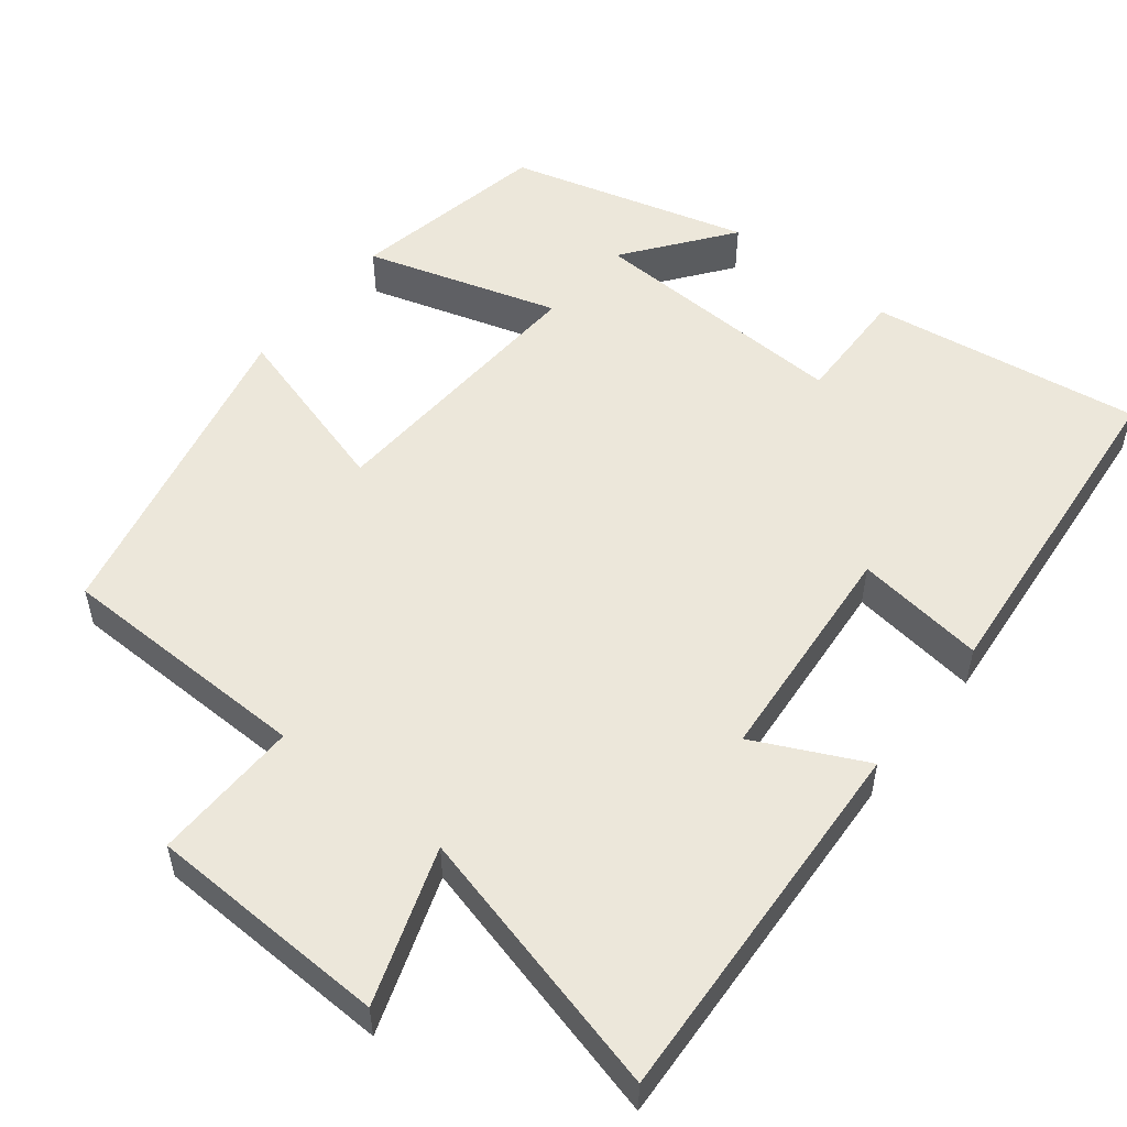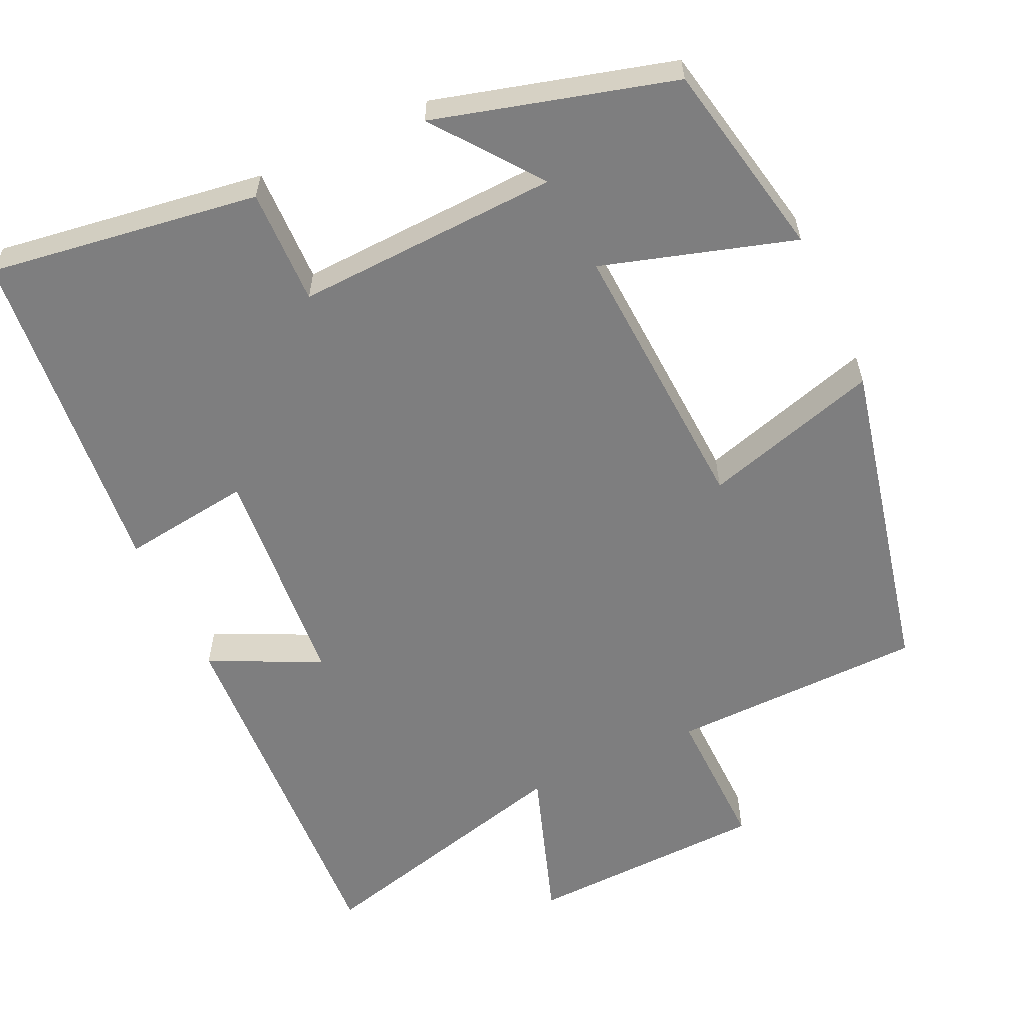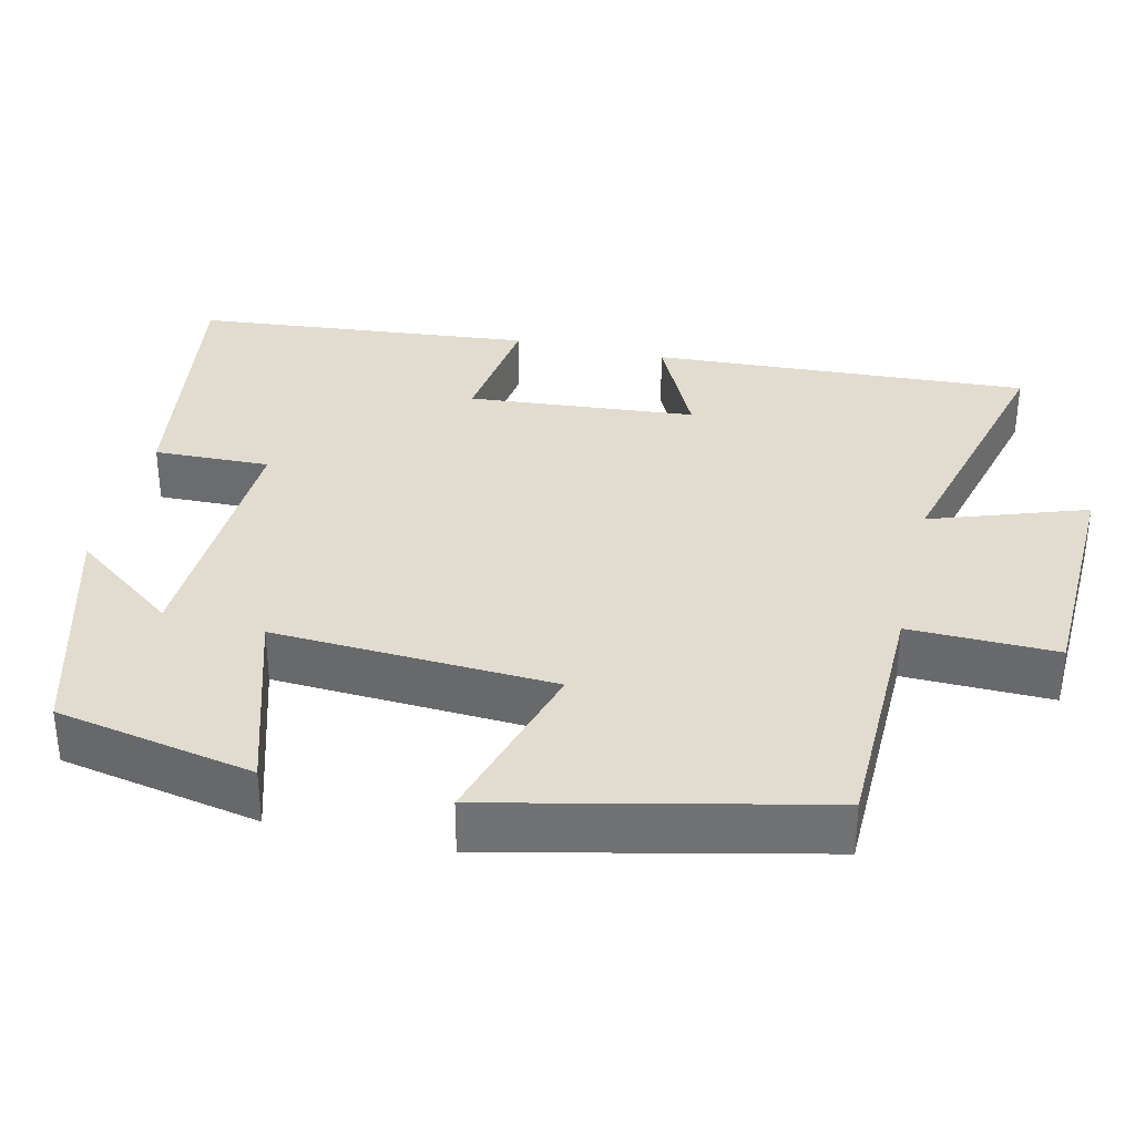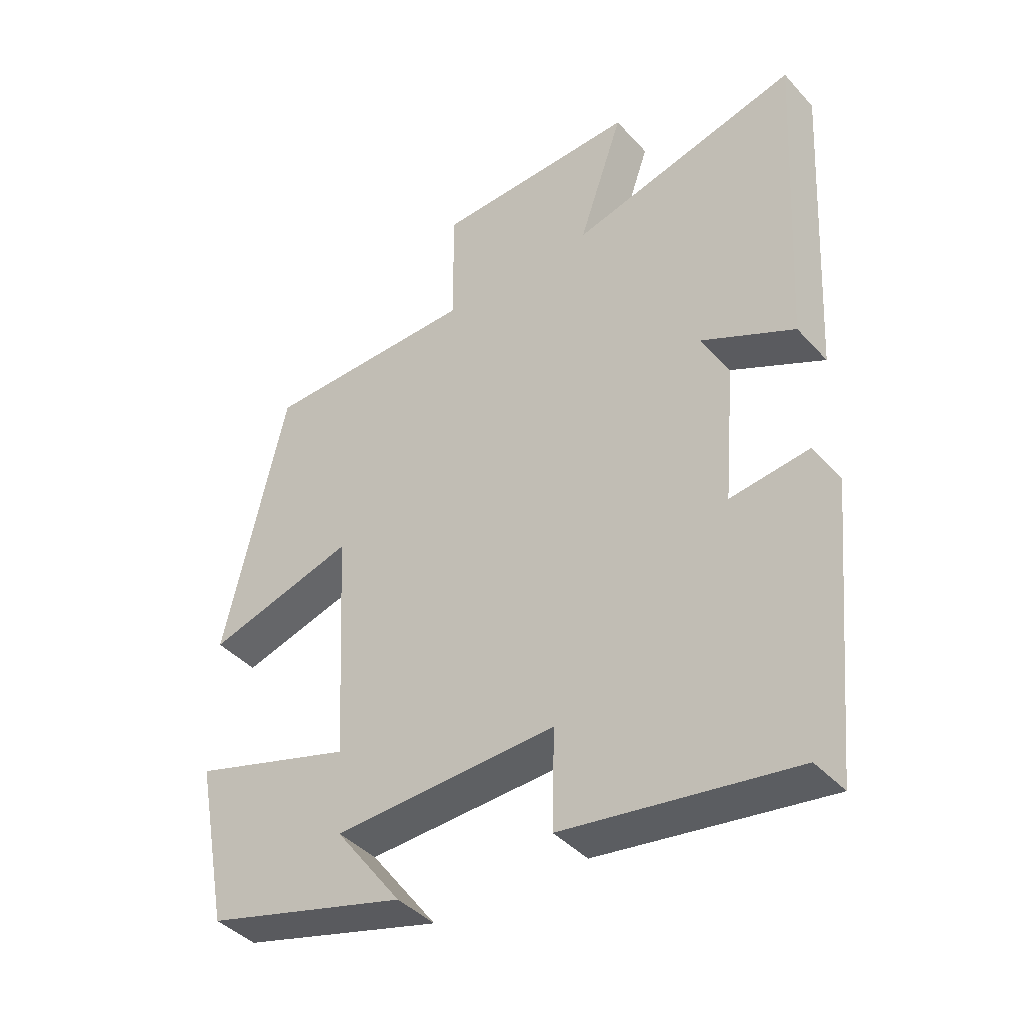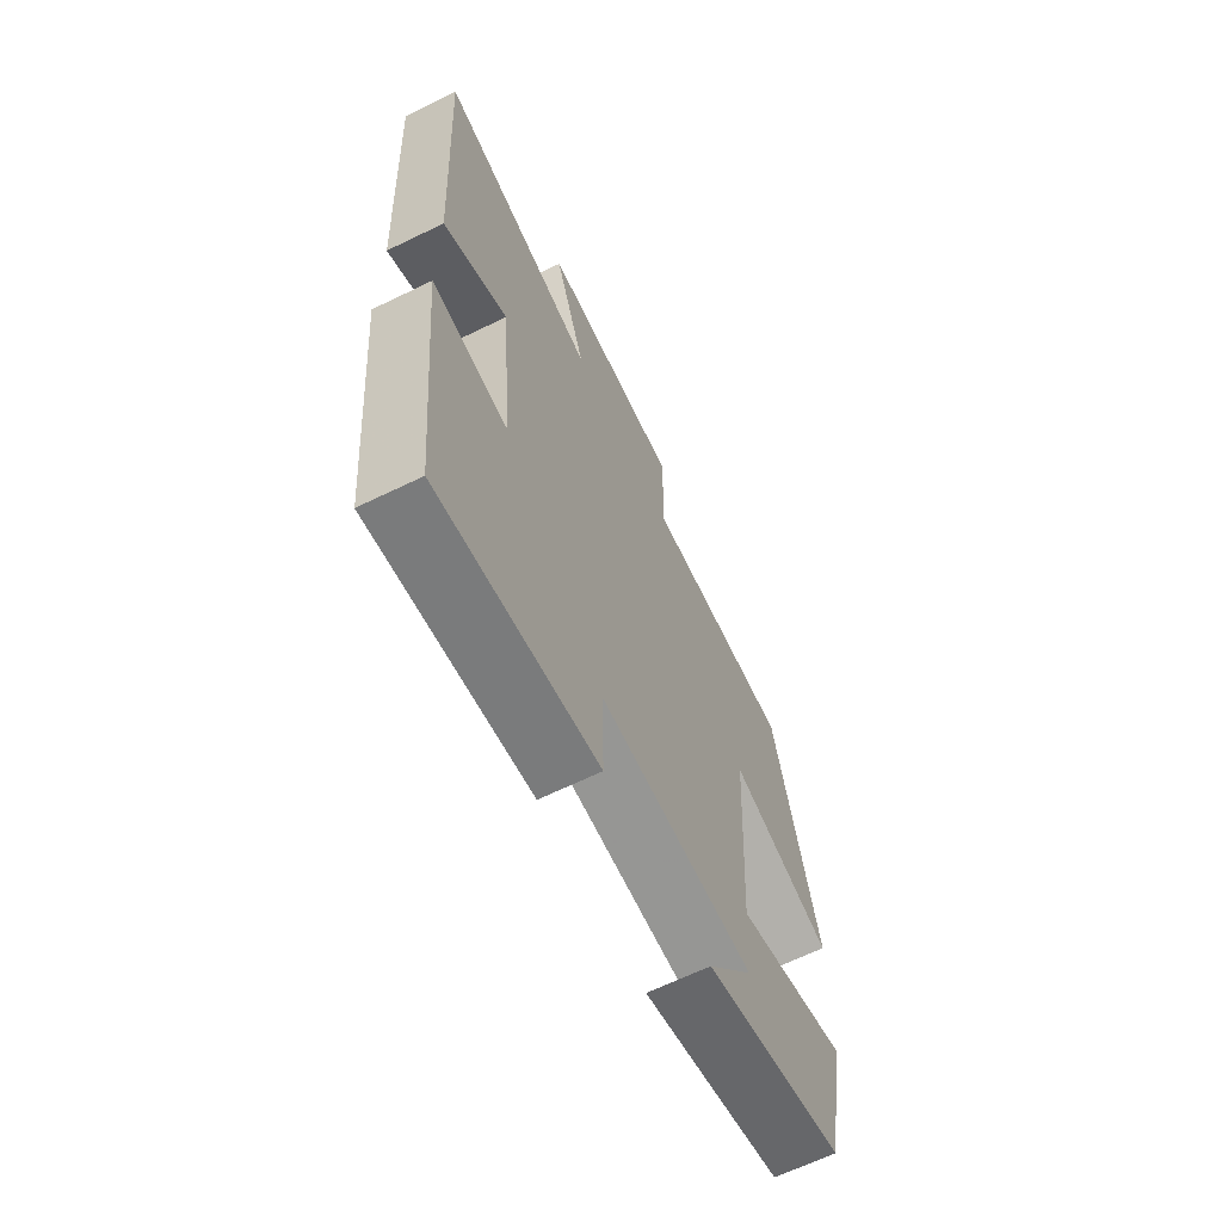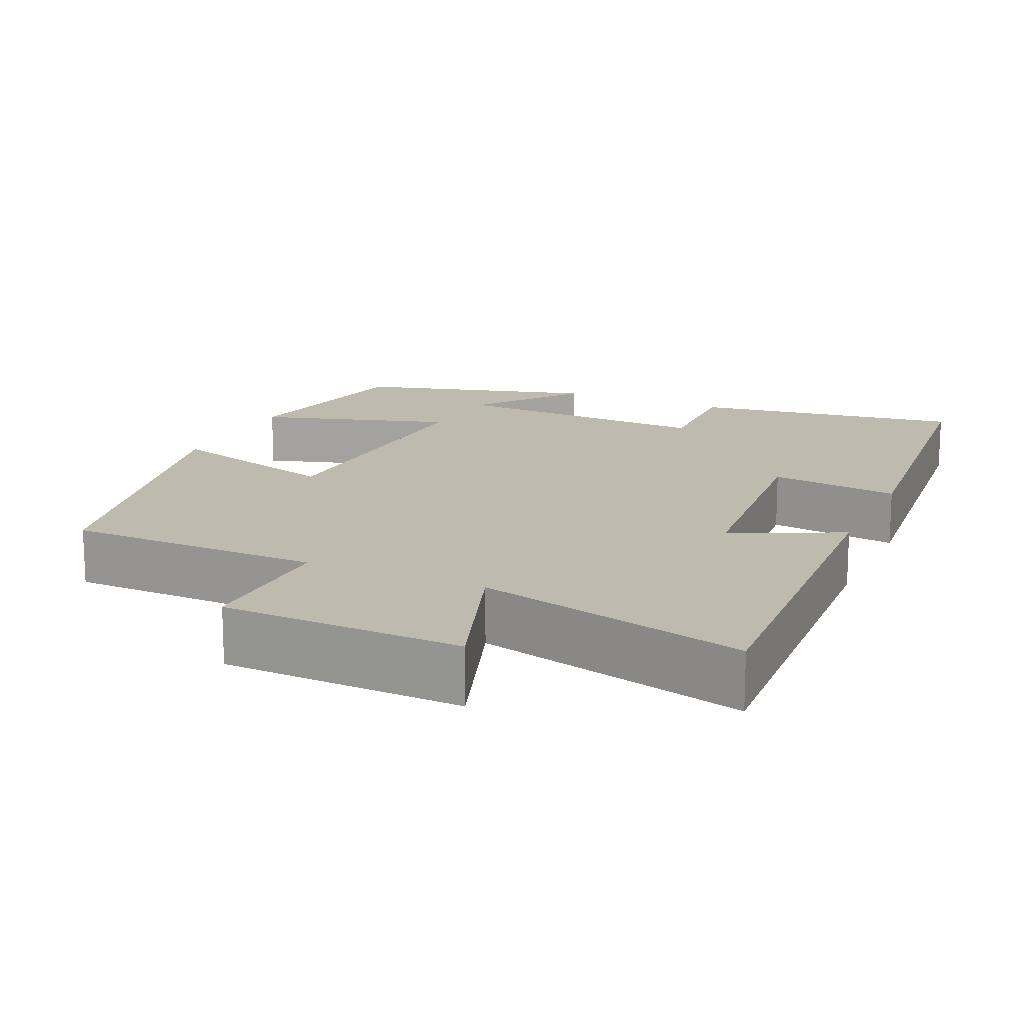
<metadata>
{"format":"obj","ext":"obj","renderer":"f3d","projection":"perspective","resolution":1024,"background":"white","views":[{"elev":53.2,"azim":38.5,"up":"+Y"},{"elev":-59.4,"azim":-154.9,"up":"+Y"},{"elev":34.4,"azim":-76.8,"up":"+Y"},{"elev":-41.4,"azim":38.0,"up":"+Z"},{"elev":-65.7,"azim":116.0,"up":"+Z"},{"elev":15.8,"azim":24.4,"up":"+Y"}]}
</metadata>
<code>
v -0.404 0.07 0.495
v -0.07 0.07 0.5
v -0.074 0.07 0.693
v 0.242 0.07 0.703
v 0.172 0.07 0.5
v 0.528 0.07 0.59
v 0.5 0.07 0.096
v 0.356 0.07 0.166
v 0.33 0.07 -0.132
v 0.5 0.07 -0.11
v 0.457 0.07 -0.553
v 0.102 0.07 -0.5
v 0.106 0.07 -0.348
v -0.24 0.07 -0.362
v -0.136 0.07 -0.5
v -0.449 0.07 -0.413
v -0.5 0.07 -0.153
v -0.248 0.07 -0.23
v -0.268 0.07 0.138
v -0.5 0.07 0.071
v -0.404 0 0.495
v -0.07 0 0.5
v -0.074 0 0.693
v 0.242 0 0.703
v 0.172 0 0.5
v 0.528 0 0.59
v 0.5 0 0.096
v 0.356 0 0.166
v 0.33 0 -0.132
v 0.5 0 -0.11
v 0.457 0 -0.553
v 0.102 0 -0.5
v 0.106 0 -0.348
v -0.24 0 -0.362
v -0.136 0 -0.5
v -0.449 0 -0.413
v -0.5 0 -0.153
v -0.248 0 -0.23
v -0.268 0 0.138
v -0.5 0 0.071
f 19 20 1 2
f 18 19 2
f 16 17 18
f 14 15 16
f 14 16 18
f 13 14 18 2
f 9 10 11 12
f 8 9 12 13
f 5 6 7 8
f 5 8 13 2
f 2 3 4 5
f 22 21 40 39
f 22 39 38
f 38 37 36
f 36 35 34
f 38 36 34
f 22 38 34 33
f 32 31 30 29
f 33 32 29 28
f 28 27 26 25
f 22 33 28 25
f 25 24 23 22
f 1 21 22 2
f 2 22 23 3
f 3 23 24 4
f 4 24 25 5
f 5 25 26 6
f 6 26 27 7
f 7 27 28 8
f 8 28 29 9
f 9 29 30 10
f 10 30 31 11
f 11 31 32 12
f 12 32 33 13
f 13 33 34 14
f 14 34 35 15
f 15 35 36 16
f 16 36 37 17
f 17 37 38 18
f 18 38 39 19
f 19 39 40 20
f 20 40 21 1

</code>
